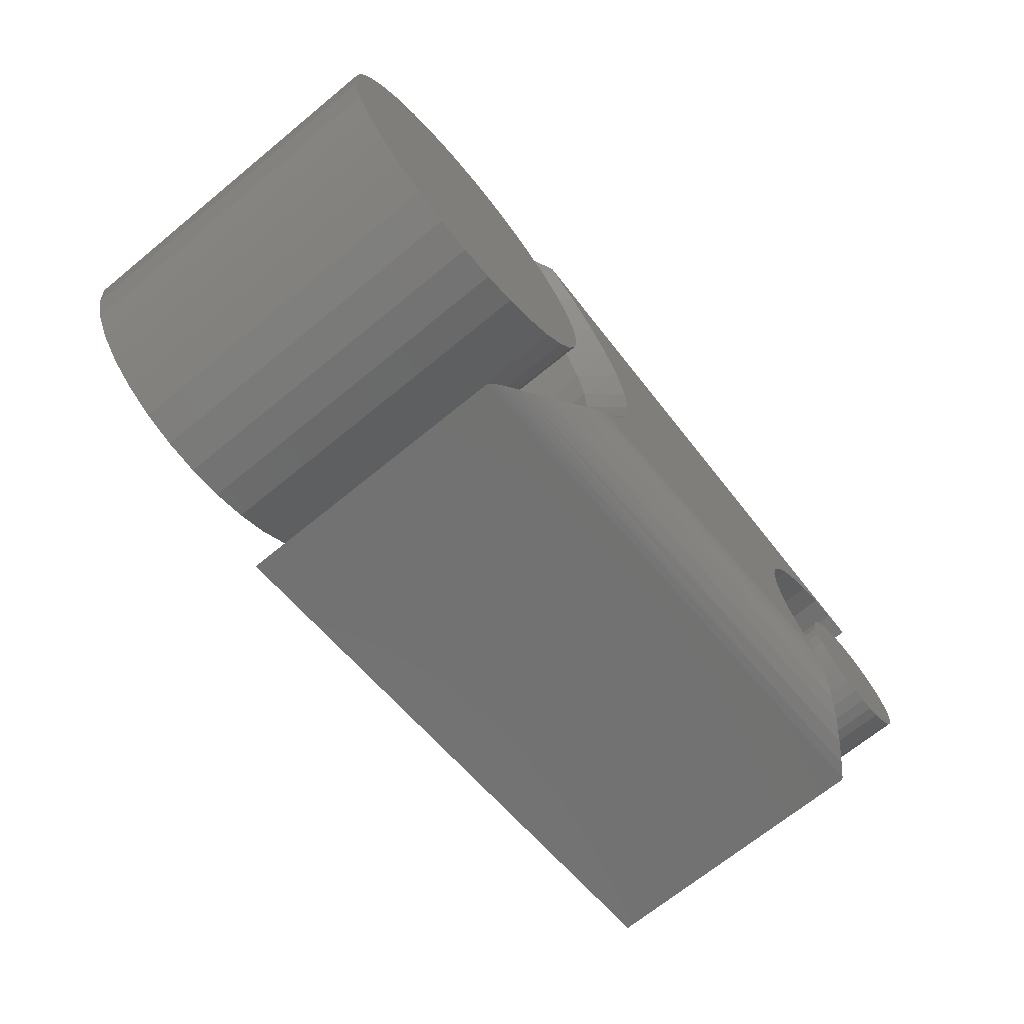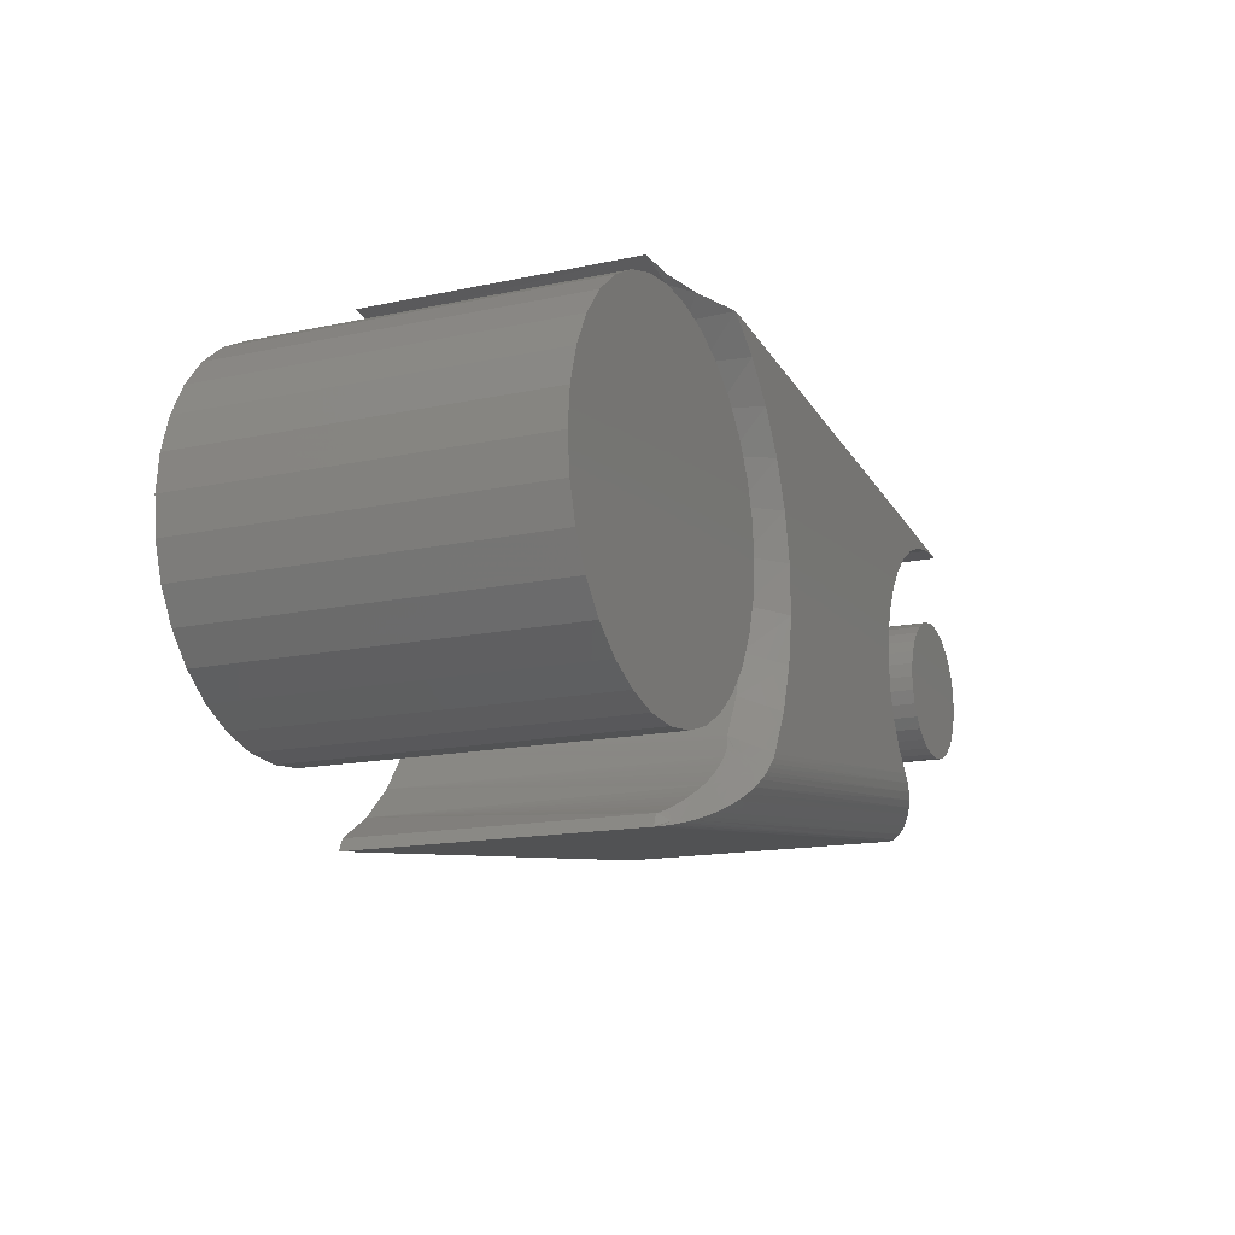
<metadata>
{"format":"stl","ext":"stl","renderer":"f3d","projection":"perspective","resolution":1024,"background":"white","views":[{"elev":-69.4,"azim":-50.7,"up":"+Z"},{"elev":-15.0,"azim":-65.2,"up":"+Z"}]}
</metadata>
<code>
# stl→obj: 327 verts, 642 faces
v -0.03177 -0.3203 0.1659
v 0.03177 -0.3203 0.1659
v 3.323e-17 -0.3203 0.169
v -0.06231 -0.3203 0.1566
v 0.06231 -0.3203 0.1566
v 0.06231 -0.3203 -0.1443
v -0.03177 -0.3203 -0.1535
v 0.03177 -0.3203 -0.1535
v -2.659e-17 -0.3203 -0.1567
v 0.09046 -0.3203 0.1416
v -0.09046 -0.3203 0.1416
v 0.1151 -0.3203 0.1213
v -0.1151 -0.3203 0.1213
v 0.1354 -0.3203 0.09663
v -0.1354 -0.3203 0.09663
v 0.1504 -0.3203 0.06848
v -0.1504 -0.3203 0.06848
v 0.1597 -0.3203 0.03793
v -0.1597 -0.3203 0.03793
v 0.1628 -0.3203 0.006168
v -0.1628 -0.3203 0.006168
v 0.1597 -0.3203 -0.0256
v -0.1597 -0.3203 -0.0256
v 0.1504 -0.3203 -0.05614
v -0.1504 -0.3203 -0.05614
v 0.1354 -0.3203 -0.0843
v -0.1354 -0.3203 -0.0843
v 0.1151 -0.3203 -0.109
v -0.1151 -0.3203 -0.109
v 0.09046 -0.3203 -0.1292
v -0.09046 -0.3203 -0.1292
v -0.06231 -0.3203 -0.1443
v 3.323e-17 9.039e-18 0.169
v 0.03177 8.865e-18 0.1659
v -0.03177 8.865e-18 0.1659
v -0.06231 8.351e-18 0.1566
v 0.06231 8.351e-18 0.1566
v 0.03177 -8.865e-18 -0.1535
v -0.03177 -8.865e-18 -0.1535
v 0.06231 -8.351e-18 -0.1443
v -2.659e-17 -9.039e-18 -0.1567
v -0.06231 -8.351e-18 -0.1443
v -0.09046 -7.516e-18 -0.1292
v 0.09046 -7.516e-18 -0.1292
v -0.1151 -6.391e-18 -0.109
v 0.1151 -6.391e-18 -0.109
v -0.1354 -5.022e-18 -0.0843
v 0.1354 -5.022e-18 -0.0843
v -0.1504 -3.459e-18 -0.05614
v 0.1504 -3.459e-18 -0.05614
v -0.1597 -1.763e-18 -0.0256
v 0.1597 -1.763e-18 -0.0256
v -0.1628 1.66e-33 0.006168
v 0.1628 0 0.006168
v -0.1597 1.763e-18 0.03793
v 0.1597 1.763e-18 0.03793
v -0.1504 3.459e-18 0.06848
v 0.1504 3.459e-18 0.06848
v -0.1354 5.022e-18 0.09663
v 0.1354 5.022e-18 0.09663
v -0.1151 6.391e-18 0.1213
v 0.1151 6.391e-18 0.1213
v -0.09046 7.516e-18 0.1416
v 0.09046 7.516e-18 0.1416
v 0.606 -0.3203 0.06307
v 0.6311 -0.3203 0.06307
v 0.6186 -0.3203 0.06431
v 0.594 -0.3203 0.05941
v 0.6432 -0.3203 0.05941
v 0.5829 -0.3203 0.05347
v 0.6543 -0.3203 0.05347
v 0.5731 -0.3203 0.04547
v 0.6641 -0.3203 0.04547
v 0.5651 -0.3203 0.03573
v 0.6721 -0.3203 0.03573
v 0.6721 -0.3203 -0.03573
v 0.5731 -0.3203 -0.04547
v 0.6641 -0.3203 -0.04547
v 0.5829 -0.3203 -0.05347
v 0.6543 -0.3203 -0.05347
v 0.594 -0.3203 -0.05941
v 0.6432 -0.3203 -0.05941
v 0.606 -0.3203 -0.06307
v 0.6311 -0.3203 -0.06307
v 0.6186 -0.3203 -0.06431
v 0.678 -0.3203 0.02461
v 0.5592 -0.3203 0.02461
v 0.6817 -0.3203 0.01255
v 0.5555 -0.3203 0.01255
v 0.6829 -0.3203 -2.791e-17
v 0.5543 -0.3203 2.478e-16
v 0.6817 -0.3203 -0.01255
v 0.5555 -0.3203 -0.01255
v 0.678 -0.3203 -0.02461
v 0.5592 -0.3203 -0.02461
v 0.5651 -0.3203 -0.03573
v 0.6186 7.653e-33 0.06431
v 0.6311 6.964e-19 0.06307
v 0.606 -6.964e-19 0.06307
v 0.594 -1.366e-18 0.05941
v 0.6432 1.366e-18 0.05941
v 0.5829 -1.983e-18 0.05347
v 0.6543 1.983e-18 0.05347
v 0.5731 -2.524e-18 0.04547
v 0.6641 2.524e-18 0.04547
v 0.5651 -2.968e-18 0.03573
v 0.6721 2.968e-18 0.03573
v 0.6641 2.524e-18 -0.04547
v 0.5731 -2.524e-18 -0.04547
v 0.6721 2.968e-18 -0.03573
v 0.5829 -1.983e-18 -0.05347
v 0.6543 1.983e-18 -0.05347
v 0.594 -1.366e-18 -0.05941
v 0.6432 1.366e-18 -0.05941
v 0.606 -6.964e-19 -0.06307
v 0.6311 6.964e-19 -0.06307
v 0.6186 -1.443e-32 -0.06431
v 0.5651 -2.968e-18 -0.03573
v 0.5592 -3.298e-18 -0.02461
v 0.678 3.298e-18 -0.02461
v 0.5555 -3.501e-18 -0.01255
v 0.6817 3.501e-18 -0.01255
v 0.5543 -3.57e-18 2.478e-16
v 0.6829 3.57e-18 -2.791e-17
v 0.5555 -3.501e-18 0.01255
v 0.6817 3.501e-18 0.01255
v 0.5592 -3.298e-18 0.02461
v 0.678 3.298e-18 0.02461
v 0.2068 -0.2891 0.06587
v 0.1906 -0.2891 0.1024
v 0.1991 1.724e-17 0.08563
v 0.2124 1.591e-17 0.04656
v 0.2161 -0.2891 0.02703
v 0.218 1.399e-17 0.00567
v 0.218 -0.2891 -0.01285
v 0.2158 1.156e-17 -0.03554
v 0.2125 -0.2891 -0.0524
v 0.2058 8.713e-18 -0.07558
v 0.1999 -0.2891 -0.09027
v 0.09946 -0.2669 -0.1963
v 0.1013 -0.2686 -0.1954
v 0.09897 -0.2656 -0.1965
v 0.1786 1.795e-17 0.1215
v 0.168 -0.2891 0.1352
v 0.1531 -0.01471 0.1514
v 0.1883 5.547e-18 -0.113
v 0.1641 2.179e-18 -0.1464
v 0.1653 -0.2924 -0.145
v 0.1679 -0.2924 -0.1419
v 0.171 -0.2922 -0.1382
v 0.1729 -0.292 -0.1357
v 0.1741 -0.2917 -0.1341
v 0.1765 -0.291 -0.1309
v 0.1784 -0.2903 -0.1283
v 0.1793 -0.2898 -0.127
v 0.1806 -0.2891 -0.1251
v 0.1339 -1.268e-18 -0.1746
v 0.1384 -0.286 -0.171
v 0.1432 -0.2877 -0.167
v 0.1479 -0.2892 -0.1628
v 0.1525 -0.2904 -0.1585
v 0.1569 -0.2914 -0.1541
v 0.1598 -0.2919 -0.1511
v 0.1626 -0.2922 -0.148
v 0.09897 -4.67e-18 -0.1965
v 0.1038 -0.2703 -0.1941
v 0.1065 -0.2718 -0.1926
v 0.112 -0.2746 -0.1894
v 0.1188 -0.2778 -0.1853
v 0.1254 -0.2808 -0.1808
v 0.132 -0.2836 -0.176
v 0.06932 -0.03688 0.2022
v 0.07014 -0.2891 0.2019
v 0.05051 -0.03846 0.2074
v 0.03125 -0.2891 0.2109
v 0.03125 -0.03906 0.2109
v 0.1217 -0.02651 0.1767
v 0.1067 -0.2891 0.1859
v 0.09655 -0.0327 0.1911
v 0.1397 -0.2891 0.1634
v 0.138 -0.02103 0.1647
v 0.5124 2.534e-17 0.07928
v 0.5873 1.828e-17 -0.1321
v 0.6133 1.966e-17 -0.1364
v 0.6396 2.135e-17 -0.1356
v 0.09428 -1.929e-17 -0.2075
v 0.4865 1.963e-17 0.005722
v 0.4903 2.132e-17 0.03177
v 0.4991 2.324e-17 0.0566
v 0.4942 1.723e-17 -0.04612
v 0.4878 1.826e-17 -0.02057
v 0.5402 1.661e-17 -0.1091
v 0.5209 1.64e-17 -0.09122
v 0.5053 1.661e-17 -0.06997
v 0.5626 1.725e-17 -0.1229
v 0.0627 -0.2926 0.207
v 0.09559 -0.3026 0.2028
v 0.1316 -0.3203 0.1983
v 0.6381 -0.3203 0.1343
v 0.6381 -0.03906 0.1343
v 0.5249 -0.3203 -0.09554
v 0.1968 -0.3202 -0.1429
v 0.5327 -0.3197 -0.1029
v 0.2 -0.3203 -0.1384
v 0.1661 -0.3103 -0.1746
v 0.1572 -0.3061 -0.1811
v 0.567 -0.308 -0.1249
v 0.5581 -0.3119 -0.1205
v 0.1737 -0.3136 -0.1683
v 0.5493 -0.3153 -0.1154
v 0.1811 -0.3164 -0.1613
v 0.1843 -0.3175 -0.158
v 0.1905 -0.3192 -0.1509
v 0.1935 -0.3197 -0.1471
v 0.6375 -0.2673 -0.1358
v 0.6241 -0.2758 -0.1367
v 0.1006 -0.2745 -0.2059
v 0.09849 -0.2727 -0.2065
v 0.09715 -0.2713 -0.2068
v 0.09551 -0.2694 -0.2072
v 0.09489 -0.2682 -0.2073
v 0.09428 -0.2656 -0.2075
v 0.6396 -0.2656 -0.1356
v 0.6046 -0.2877 -0.1355
v 0.1199 -0.2865 -0.1999
v 0.1151 -0.2837 -0.2016
v 0.1103 -0.2809 -0.2032
v 0.1036 -0.2766 -0.2051
v 0.585 -0.2988 -0.1315
v 0.1389 -0.2967 -0.1918
v 0.1294 -0.2917 -0.1962
v 0.1481 -0.3016 -0.1868
v 0.5408 -0.3179 -0.1095
v 0.1875 -0.3184 -0.1545
v 0.6124 -0.3203 0.1348
v 0.1652 -0.3203 0.1722
v 0.2317 -0.3203 0.06498
v 0.5066 -0.3203 0.07058
v 0.5221 -0.3203 0.09106
v 0.1936 -0.3203 0.1406
v 0.216 -0.3203 0.1045
v 0.5631 -0.3203 0.1216
v 0.5871 -0.3203 0.1306
v 0.2207 -0.3203 -0.1013
v 0.5088 -0.3203 -0.07553
v 0.2345 -0.3203 -0.06114
v 0.4968 -0.3203 -0.05286
v 0.2411 -0.3203 -0.01916
v 0.4892 -0.3203 -0.02832
v 0.4864 -0.3203 -0.002803
v 0.5411 -0.3203 0.1083
v 0.4953 -0.3203 0.04754
v 0.2401 -0.3203 0.02333
v 0.4884 -0.3203 0.02279
v 0.1951 -0.3126 -0.1351
v 0.1855 -0.2969 -0.1284
v 0.1903 -0.3048 -0.1318
v 0.1898 -0.3134 -0.1435
v 0.1794 -0.3008 -0.14
v 0.1829 -0.3069 -0.1438
v 0.1649 -0.2959 -0.1509
v 0.1617 -0.2953 -0.1542
v 0.1585 -0.2946 -0.1575
v 0.1504 -0.2922 -0.165
v 0.1545 -0.2935 -0.1613
v 0.146 -0.2908 -0.1687
v 0.1416 -0.2891 -0.1723
v 0.1326 -0.2855 -0.1789
v 0.1865 -0.313 -0.1477
v 0.1848 -0.3127 -0.1497
v 0.1822 -0.3121 -0.1527
v 0.1782 -0.3111 -0.157
v 0.1721 -0.305 -0.156
v 0.1688 -0.3041 -0.1593
v 0.1541 -0.2989 -0.1721
v 0.1469 -0.2932 -0.172
v 0.1458 -0.2954 -0.1781
v 0.1401 -0.2904 -0.1771
v 0.1374 -0.2915 -0.1836
v 0.1307 -0.2862 -0.1833
v 0.1287 -0.2873 -0.1886
v 0.1253 -0.2837 -0.1866
v 0.1199 -0.2829 -0.1931
v 0.1694 -0.3 -0.1516
v 0.1663 -0.2994 -0.1548
v 0.16 -0.2977 -0.1609
v 0.1536 -0.2956 -0.1667
v 0.1258 -0.2824 -0.1835
v 0.1199 -0.281 -0.1897
v 0.1188 -0.2792 -0.1878
v 0.1157 -0.2789 -0.1919
v 0.1118 -0.2757 -0.1917
v 0.1768 -0.2963 -0.137
v 0.1042 -0.2755 -0.2023
v 0.1049 -0.2744 -0.1996
v 0.1055 -0.2734 -0.1968
v 0.106 -0.2726 -0.1947
v 0.1754 -0.2964 -0.1387
v 0.1734 -0.2965 -0.1413
v 0.1701 -0.2964 -0.1451
v 0.1676 -0.2962 -0.148
v 0.1107 -0.2795 -0.2001
v 0.1153 -0.2821 -0.1984
v 0.1199 -0.2847 -0.1965
v 0.1291 -0.2895 -0.1924
v 0.1381 -0.2941 -0.1877
v 0.147 -0.2985 -0.1824
v 0.1556 -0.3025 -0.1766
v 0.1641 -0.3061 -0.17
v 0.1713 -0.3089 -0.1638
v 0.1814 -0.3068 -0.1457
v 0.179 -0.3065 -0.1486
v 0.1753 -0.3058 -0.1527
v 0.1111 -0.2781 -0.1971
v 0.1155 -0.2805 -0.1951
v 0.162 -0.3019 -0.1655
v 0.178 -0.3009 -0.1417
v 0.1758 -0.3008 -0.1444
v 0.1723 -0.3004 -0.1483
v 0.1115 -0.2767 -0.194
v 0.5303 -0.01228 0.0993
v 0.5698 -0.02899 0.1246
v 0.5523 -0.0229 0.1158
v 0.5408 -0.01784 0.1081
v 0.6178 -0.03814 0.1352
v 0.6077 -0.03702 0.1344
v 0.5887 -0.03379 0.131
f 1 2 3
f 2 1 4
f 2 4 5
f 6 7 8
f 8 7 9
f 5 4 10
f 10 4 11
f 10 11 12
f 12 11 13
f 12 13 14
f 14 13 15
f 14 15 16
f 16 15 17
f 16 17 18
f 18 17 19
f 18 19 20
f 20 19 21
f 20 21 22
f 22 21 23
f 22 23 24
f 24 23 25
f 24 25 26
f 26 25 27
f 26 27 28
f 28 27 29
f 28 29 30
f 30 29 31
f 30 31 6
f 6 31 32
f 6 32 7
f 33 34 35
f 36 35 34
f 37 36 34
f 38 39 40
f 41 39 38
f 39 42 40
f 40 42 43
f 40 43 44
f 44 43 45
f 44 45 46
f 46 45 47
f 46 47 48
f 48 47 49
f 48 49 50
f 50 49 51
f 50 51 52
f 52 51 53
f 52 53 54
f 54 53 55
f 54 55 56
f 56 55 57
f 56 57 58
f 58 57 59
f 58 59 60
f 60 59 61
f 60 61 62
f 62 61 63
f 62 63 64
f 64 63 36
f 64 36 37
f 54 20 52
f 52 20 22
f 52 22 50
f 50 22 24
f 50 24 48
f 48 24 26
f 48 26 46
f 46 26 28
f 46 28 44
f 44 28 30
f 44 30 40
f 40 30 6
f 40 6 38
f 38 6 8
f 38 8 41
f 41 8 9
f 41 9 39
f 39 9 7
f 39 7 42
f 42 7 32
f 42 32 43
f 43 32 31
f 43 31 45
f 45 31 29
f 45 29 47
f 47 29 27
f 47 27 49
f 49 27 25
f 49 25 51
f 51 25 23
f 51 23 53
f 53 23 21
f 53 21 55
f 55 21 19
f 55 19 57
f 57 19 17
f 57 17 59
f 59 17 15
f 59 15 61
f 61 15 13
f 61 13 63
f 63 13 11
f 63 11 36
f 36 11 4
f 36 4 35
f 35 4 1
f 35 1 33
f 33 1 3
f 33 3 34
f 34 3 2
f 34 2 37
f 37 2 5
f 37 5 64
f 64 5 10
f 64 10 62
f 62 10 12
f 62 12 60
f 60 12 14
f 60 14 58
f 58 14 16
f 58 16 56
f 56 16 18
f 56 18 54
f 54 18 20
f 65 66 67
f 66 65 68
f 66 68 69
f 69 68 70
f 69 70 71
f 71 70 72
f 71 72 73
f 73 72 74
f 73 74 75
f 76 77 78
f 78 77 79
f 78 79 80
f 80 79 81
f 80 81 82
f 82 81 83
f 82 83 84
f 84 83 85
f 75 74 86
f 86 74 87
f 86 87 88
f 88 87 89
f 88 89 90
f 90 89 91
f 90 91 92
f 92 91 93
f 92 93 94
f 94 93 95
f 94 95 76
f 76 95 96
f 76 96 77
f 97 98 99
f 100 99 98
f 101 100 98
f 102 100 101
f 103 102 101
f 104 102 103
f 105 104 103
f 106 104 105
f 107 106 105
f 108 109 110
f 111 109 108
f 112 111 108
f 113 111 112
f 114 113 112
f 115 113 114
f 116 115 114
f 117 115 116
f 109 118 110
f 110 118 119
f 110 119 120
f 120 119 121
f 120 121 122
f 122 121 123
f 122 123 124
f 124 123 125
f 124 125 126
f 126 125 127
f 126 127 128
f 128 127 106
f 128 106 107
f 124 90 122
f 122 90 92
f 122 92 120
f 120 92 94
f 120 94 110
f 110 94 76
f 110 76 108
f 108 76 78
f 108 78 112
f 112 78 80
f 112 80 114
f 114 80 82
f 114 82 116
f 116 82 84
f 116 84 117
f 117 84 85
f 117 85 115
f 115 85 83
f 115 83 113
f 113 83 81
f 113 81 111
f 111 81 79
f 111 79 109
f 109 79 77
f 109 77 118
f 118 77 96
f 118 96 119
f 119 96 95
f 119 95 121
f 121 95 93
f 121 93 123
f 123 93 91
f 123 91 125
f 125 91 89
f 125 89 127
f 127 89 87
f 127 87 106
f 106 87 74
f 106 74 104
f 104 74 72
f 104 72 102
f 102 72 70
f 102 70 100
f 100 70 68
f 100 68 99
f 99 68 65
f 99 65 97
f 97 65 67
f 97 67 98
f 98 67 66
f 98 66 101
f 101 66 69
f 101 69 103
f 103 69 71
f 103 71 105
f 105 71 73
f 105 73 107
f 107 73 75
f 107 75 128
f 128 75 86
f 128 86 126
f 126 86 88
f 126 88 124
f 124 88 90
f 129 130 131
f 132 129 131
f 132 133 129
f 133 132 134
f 134 135 133
f 135 134 136
f 136 137 135
f 137 136 138
f 138 139 137
f 140 141 142
f 143 131 130
f 143 130 144
f 143 144 145
f 146 147 148
f 146 148 149
f 146 149 150
f 146 150 151
f 146 151 152
f 146 152 153
f 146 153 154
f 146 154 155
f 146 155 156
f 146 156 139
f 146 139 138
f 147 157 158
f 147 158 159
f 147 159 160
f 147 160 161
f 147 161 162
f 147 162 163
f 147 163 164
f 147 164 148
f 157 165 142
f 157 142 141
f 157 141 166
f 157 166 167
f 157 167 168
f 157 168 169
f 157 169 170
f 157 170 171
f 157 171 158
f 172 173 174
f 174 173 175
f 174 175 176
f 177 178 179
f 179 178 173
f 179 173 172
f 144 180 145
f 145 180 181
f 180 178 181
f 181 178 177
f 182 131 143
f 183 184 147
f 185 186 165
f 185 165 157
f 185 157 147
f 185 147 184
f 187 134 188
f 188 134 132
f 188 132 189
f 189 132 131
f 189 131 182
f 190 136 191
f 191 136 134
f 191 134 187
f 192 146 193
f 193 146 138
f 193 138 194
f 194 138 136
f 194 136 190
f 183 147 195
f 195 147 146
f 195 146 192
f 176 175 196
f 176 196 197
f 176 197 198
f 176 198 199
f 176 199 200
f 201 202 203
f 201 204 202
f 205 206 207
f 207 208 205
f 209 205 208
f 208 210 209
f 209 210 211
f 212 211 210
f 213 203 214
f 202 214 203
f 215 216 217
f 215 217 218
f 215 218 219
f 215 219 220
f 215 220 221
f 215 221 222
f 215 222 223
f 216 224 225
f 216 225 226
f 216 226 227
f 216 227 228
f 216 228 217
f 224 229 230
f 224 230 231
f 224 231 225
f 229 207 206
f 229 206 232
f 229 232 230
f 233 203 213
f 233 213 234
f 233 234 212
f 233 212 210
f 198 235 199
f 198 236 235
f 237 238 239
f 240 241 242
f 240 242 243
f 240 243 235
f 240 235 236
f 204 201 244
f 244 201 245
f 244 245 246
f 246 245 247
f 246 247 248
f 248 247 249
f 248 249 250
f 237 239 241
f 241 239 251
f 241 251 242
f 238 237 252
f 252 237 253
f 252 253 254
f 248 250 253
f 253 250 254
f 222 186 223
f 223 186 185
f 165 186 142
f 142 186 222
f 144 130 240
f 130 241 240
f 129 241 130
f 236 180 144
f 144 240 236
f 197 196 173
f 178 197 173
f 173 196 175
f 244 255 204
f 198 197 178
f 198 178 180
f 198 180 236
f 139 156 256
f 139 256 257
f 139 257 255
f 139 255 244
f 139 244 246
f 139 246 137
f 241 129 237
f 237 129 133
f 237 133 253
f 253 133 135
f 253 135 248
f 248 135 137
f 248 137 246
f 255 258 202
f 204 255 202
f 257 259 260
f 257 260 255
f 260 258 255
f 256 259 257
f 148 164 261
f 262 261 164
f 164 163 262
f 262 163 162
f 262 162 263
f 264 265 161
f 161 160 264
f 266 264 160
f 160 159 266
f 267 266 159
f 159 158 267
f 268 267 158
f 202 258 214
f 213 269 270
f 213 270 234
f 234 270 271
f 234 271 212
f 212 271 272
f 272 273 274
f 275 276 277
f 277 278 279
f 279 278 280
f 279 280 281
f 281 280 282
f 281 282 283
f 284 261 285
f 285 261 262
f 285 262 263
f 285 263 286
f 286 265 287
f 265 264 287
f 287 264 266
f 287 266 276
f 278 267 268
f 278 268 280
f 280 268 288
f 280 288 282
f 289 282 288
f 288 290 289
f 291 289 290
f 290 292 291
f 293 259 256
f 293 256 156
f 293 156 155
f 293 155 154
f 293 154 153
f 293 153 152
f 142 222 294
f 142 294 295
f 142 295 296
f 142 296 297
f 297 167 166
f 297 166 141
f 297 141 140
f 297 140 142
f 294 222 221
f 294 221 220
f 294 220 219
f 294 219 218
f 294 218 217
f 294 217 228
f 293 152 298
f 298 152 151
f 298 151 299
f 299 151 150
f 299 150 300
f 300 150 149
f 300 149 301
f 301 149 148
f 301 148 261
f 162 161 263
f 263 161 265
f 263 265 286
f 167 297 168
f 168 297 292
f 168 292 169
f 169 292 290
f 169 290 170
f 170 290 288
f 170 288 171
f 171 288 268
f 171 268 158
f 213 214 269
f 269 214 258
f 269 258 260
f 294 228 302
f 302 228 227
f 302 227 303
f 303 227 226
f 303 226 304
f 304 226 225
f 304 225 305
f 305 225 231
f 305 231 306
f 306 231 230
f 306 230 307
f 307 230 232
f 307 232 308
f 308 232 206
f 308 206 309
f 309 206 205
f 309 205 310
f 310 205 209
f 310 209 272
f 272 209 211
f 272 211 212
f 269 260 270
f 270 260 311
f 270 311 271
f 271 311 312
f 271 312 272
f 272 312 313
f 272 313 273
f 295 294 314
f 314 294 302
f 314 302 315
f 315 302 303
f 315 303 283
f 283 303 304
f 283 304 281
f 281 304 305
f 281 305 279
f 279 305 306
f 279 306 277
f 277 306 307
f 277 307 275
f 275 307 308
f 275 308 316
f 316 308 309
f 316 309 274
f 274 309 310
f 274 310 272
f 260 259 311
f 311 259 317
f 311 317 312
f 312 317 318
f 312 318 313
f 313 318 319
f 313 319 273
f 273 319 284
f 273 284 274
f 274 284 285
f 274 285 316
f 316 285 286
f 316 286 275
f 275 286 287
f 275 287 276
f 296 295 320
f 320 295 314
f 320 314 291
f 291 314 315
f 291 315 289
f 289 315 283
f 289 283 282
f 259 293 317
f 317 293 298
f 317 298 318
f 318 298 299
f 318 299 319
f 319 299 300
f 319 300 284
f 284 300 301
f 284 301 261
f 266 267 276
f 276 267 278
f 276 278 277
f 297 296 292
f 292 296 320
f 292 320 291
f 184 224 216
f 224 184 183
f 183 229 224
f 192 208 195
f 210 208 192
f 233 210 192
f 203 233 192
f 194 245 193
f 247 245 194
f 190 247 194
f 249 247 190
f 191 249 190
f 250 249 191
f 187 250 191
f 254 250 187
f 188 254 187
f 252 254 188
f 189 252 188
f 238 252 189
f 182 321 239
f 182 239 238
f 182 238 189
f 223 185 215
f 215 185 184
f 215 184 216
f 208 207 195
f 195 207 229
f 195 229 183
f 245 201 193
f 193 201 203
f 193 203 192
f 322 242 323
f 323 242 251
f 323 251 324
f 324 251 239
f 324 239 321
f 325 235 326
f 326 235 243
f 326 243 327
f 327 243 242
f 327 242 322
f 199 235 200
f 200 235 325
f 143 327 322
f 143 322 323
f 143 323 324
f 143 324 321
f 143 321 182
f 326 327 143
f 326 143 145
f 326 145 181
f 326 181 177
f 326 177 179
f 326 179 172
f 326 172 174
f 176 200 325
f 176 325 326
f 176 326 174

</code>
